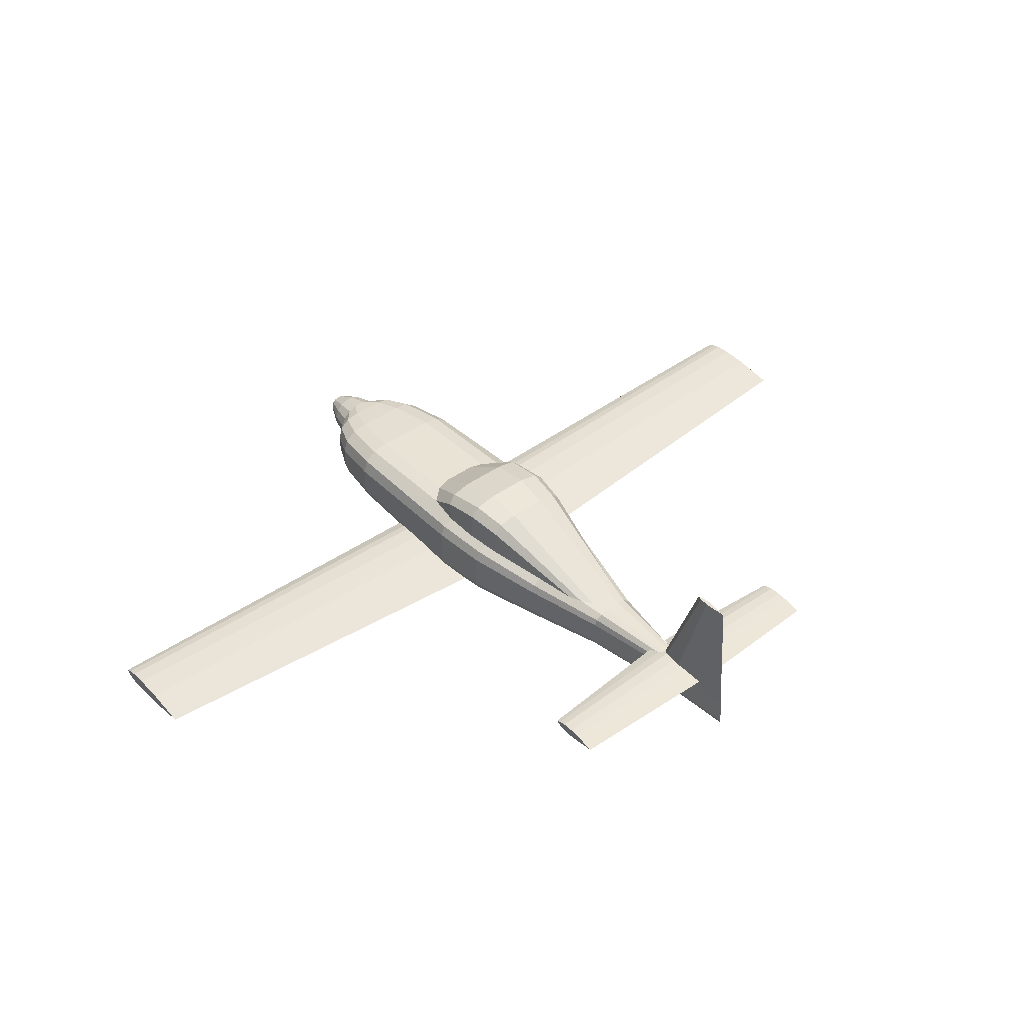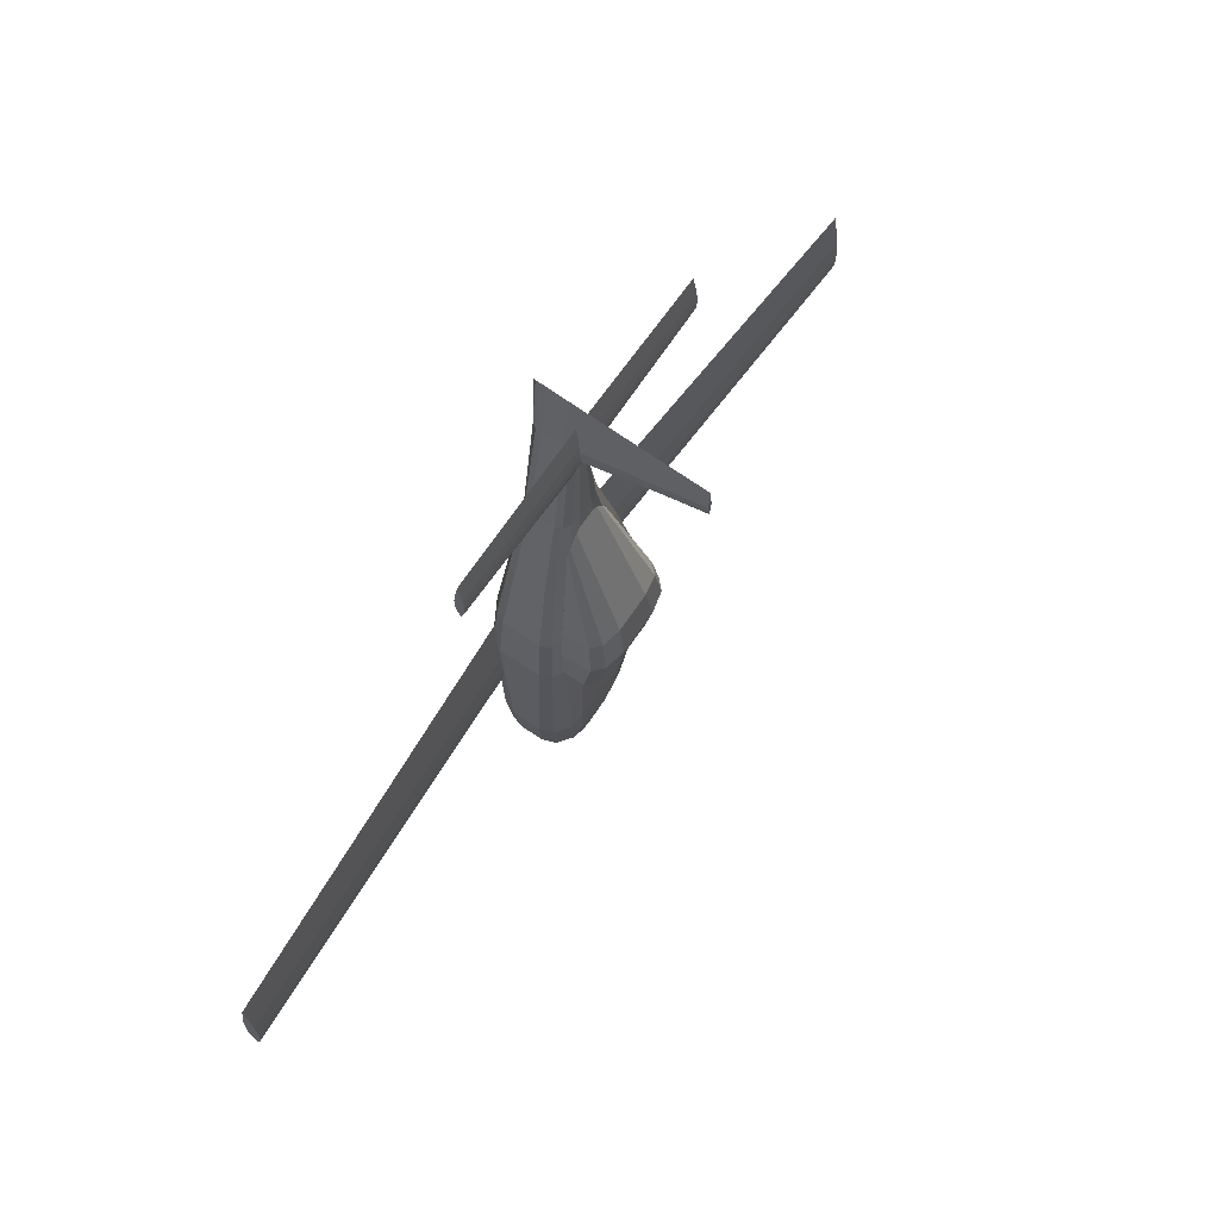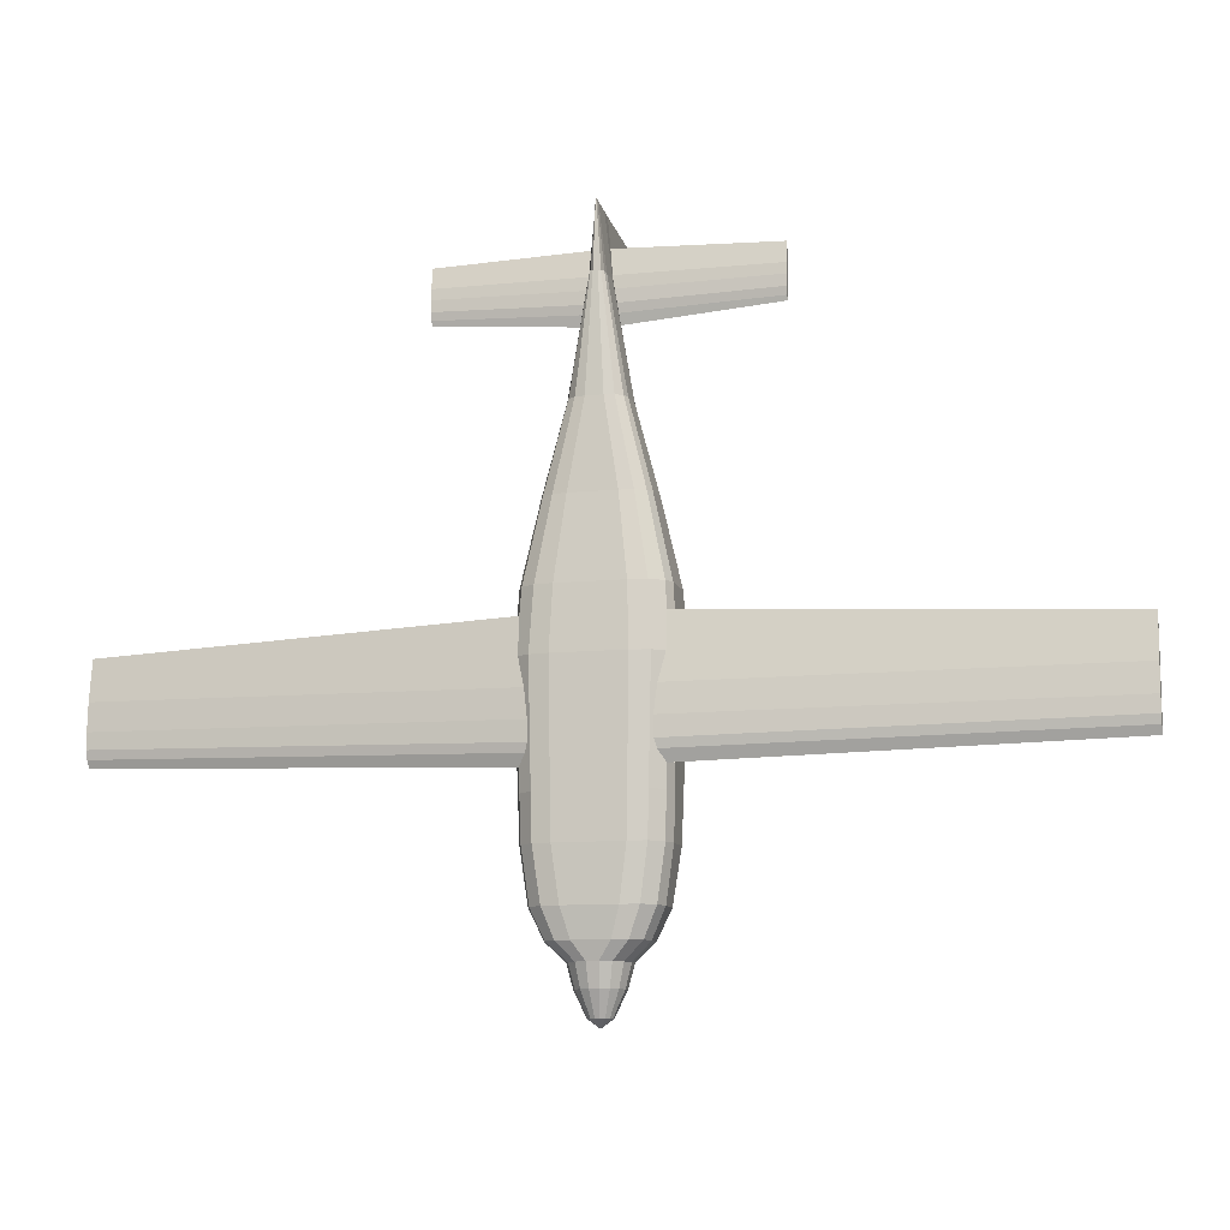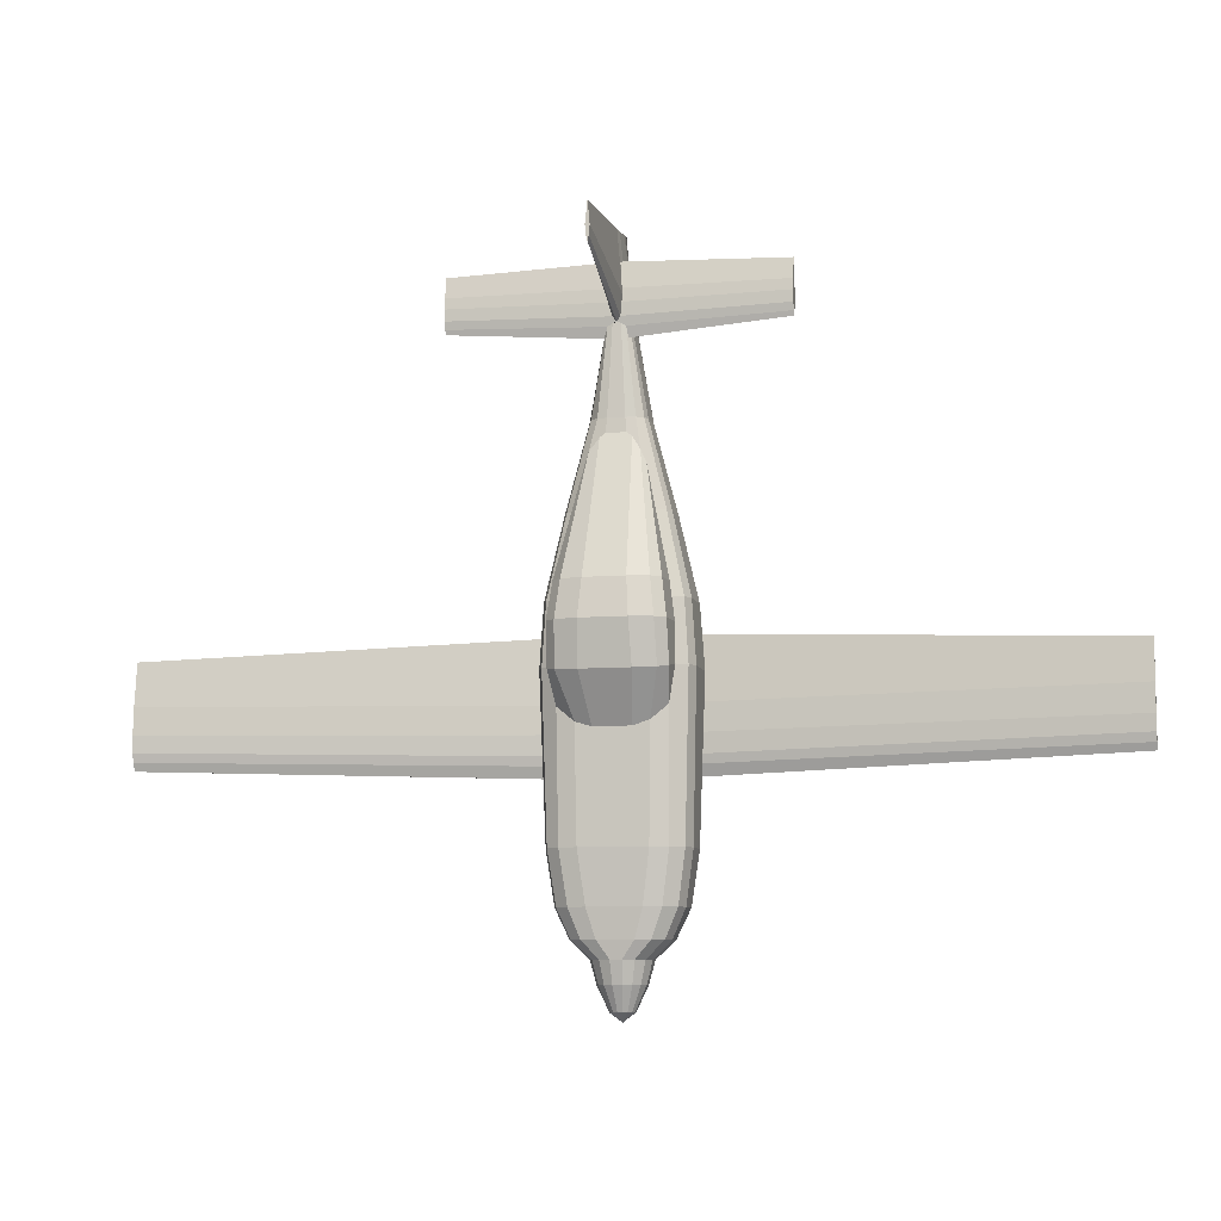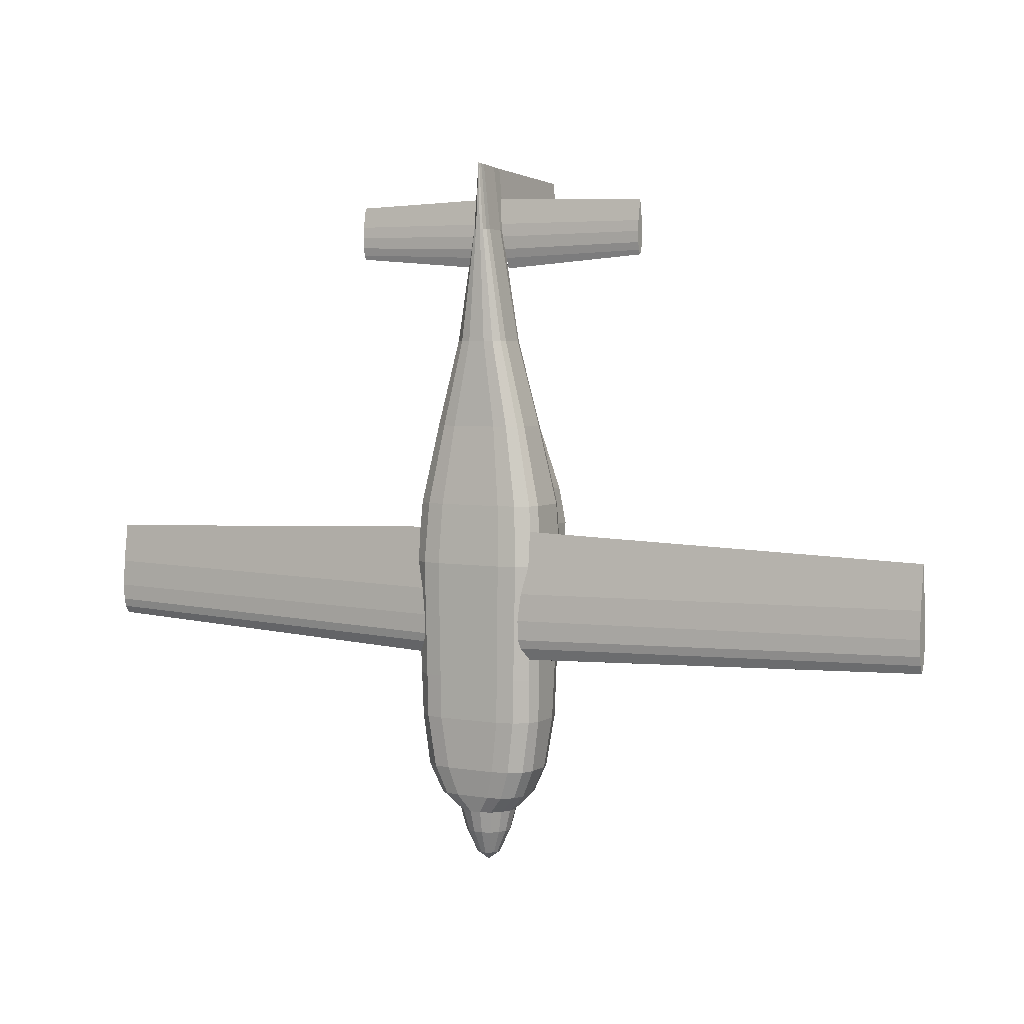
<metadata>
{"format":"obj","ext":"obj","renderer":"f3d","projection":"perspective","resolution":1024,"background":"white","views":[{"elev":42.4,"azim":-40.5,"up":"+Y"},{"elev":67.1,"azim":124.1,"up":"+Z"},{"elev":-10.5,"azim":14.0,"up":"+Z"},{"elev":-8.4,"azim":-167.4,"up":"+Z"},{"elev":4.6,"azim":29.1,"up":"+Z"}]}
</metadata>
<code>
o Fuselage
v 56.28 7.179 92.55
v -24.9 -7.113 -16.19
v -56.28 7.11 111.4
v -24.9 7.501 -16.19
v -23.19 11.37 -16.19
v 56.28 7.11 111.4
v -56.28 7.178 92.55
v -11.3 -14.5 -71.76
v -23.26 -5.4 -71.76
v -17.28 -13.51 -71.76
v -56.28 6.337 94.11
v -21.66 -9.603 -71.76
v -56.28 5.571 96.71
v -23.26 4.914 -71.76
v -11.3 14.08 -71.76
v -56.28 8.645 96.71
v -21.66 9.876 -71.76
v -56.28 7.934 94.1
v -17.28 13.1 -71.76
v 56.28 5.571 96.71
v 24.9 -7.113 -16.19
v 56.28 6.337 94.11
v 24.9 7.501 -16.19
v 56.28 7.934 94.1
v 56.28 8.645 96.71
v 23.19 11.37 -16.19
v 23.26 -5.4 -71.76
v -18.69 23.12 -3.153
v -7.785 28 -3.153
v 11.3 -14.5 -71.76
v -56.28 8.44 104.3
v -15.36 26.28 -3.153
v -56.28 8.772 100.6
v 21.66 -9.603 -71.76
v 17.32 -13.51 -71.64
v 56.28 8.772 100.6
v 56.28 8.439 104.3
v -8.3 24.99 -18.39
v -18.94 20.56 -17.47
v 11.3 14.08 -71.76
v 23.26 4.914 -71.76
v 56.28 5.772 104.3
v 56.28 5.445 100.6
v -15.83 23.69 -18.14
v 17.28 13.1 -71.76
v 19.25 20.56 -17.47
v -56.28 5.445 100.6
v 8.606 24.99 -18.39
v -56.28 5.772 104.3
v 21.66 9.876 -71.76
v 1.966 9.882 -105.7
v 16.13 23.69 -18.14
v -1.966 9.882 -105.7
v 8.092 28 -3.153
v -5.598 8.378 -105.7
v 19 23.12 -3.153
v -8.378 5.598 -105.7
v 15.67 26.28 -3.153
v -9.882 1.966 -105.7
v -17.01 21.37 9.612
v -6.819 25.84 9.612
v -9.882 -1.966 -105.7
v -8.378 -5.598 -105.7
v -13.89 24.53 9.612
v 7.126 25.84 9.612
v -5.598 -8.378 -105.7
v 17.31 21.37 9.612
v -1.966 -9.882 -105.7
v 14.19 24.53 9.612
v 1.966 -9.882 -105.7
v 5.598 -8.378 -105.7
v 8.378 -5.598 -105.7
v 9.882 -1.966 -105.7
v 9.882 1.966 -105.7
v 8.378 5.598 -105.7
v 5.598 8.378 -105.7
v -8.911 -13.59 -89.79
v -20.65 -4.76 -89.79
v -14.78 -12.59 -89.79
v -19.08 -9.387 -89.79
v -20.65 3.724 -89.79
v -8.911 12.49 -89.79
v -19.08 8.298 -89.79
v -14.78 11.48 -89.79
v 20.65 -4.76 -89.79
v 8.911 -13.59 -89.79
v 19.08 -9.387 -89.79
v 14.83 -12.59 -89.67
v 8.911 12.49 -89.79
v 20.65 3.724 -89.79
v 14.78 11.48 -89.79
v 19.08 8.298 -89.79
v -6.039 -11.82 -99.65
v -16.08 -3.42 -99.65
v -11.06 -10.87 -99.65
v -14.74 -7.887 -99.65
v -16.08 2.674 -99.65
v -6.039 11.08 -99.65
v -14.74 7.143 -99.65
v -11.06 10.13 -99.65
v 16.08 -3.42 -99.65
v 6.039 -11.82 -99.65
v 14.74 -7.887 -99.65
v 11.06 -10.87 -99.65
v 6.039 11.08 -99.65
v 16.08 2.674 -99.65
v 11.06 10.13 -99.65
v 14.74 7.143 -99.65
v -2.606 -3.509 102
v -0.7678 -7.467 102
v -2.359 -5.488 102
v -1.687 -6.937 102
v -2.606 3.97 102
v 0.7678 -7.467 102
v 2.606 -3.509 102
v 1.687 -6.937 102
v 2.359 -5.488 102
v 2.606 3.97 102
v -0 -7.022 125.3
v -0 -3.199 124.9
v -0 -6.51 125.2
v -0 -5.111 125.1
v -0 4.024 124.3
v -0 7.847 124
v -0 5.935 124.1
v 23.5 -6.178 4.922
v 23.5 7.431 4.922
v -11.24 -13.38 4.922
v 11.24 -13.38 4.922
v 21.86 -9.57 4.922
v -23.5 7.431 4.922
v -23.5 -6.178 4.922
v -21.86 -9.57 4.922
v -17.37 -12.42 4.922
v 17.37 -12.42 4.922
v 21.86 11.03 4.922
v -21.86 11.03 4.922
v 17.22 5.836 32.68
v 7.904 -10.55 32.68
v -17.22 -4.882 32.68
v -12.56 -9.794 32.68
v 12.56 -9.794 32.68
v -15.97 8.672 32.68
v 17.22 -4.882 32.68
v -7.904 -10.55 32.68
v 15.97 -7.718 32.68
v -17.22 5.836 32.68
v -15.97 -7.718 32.68
v 15.97 8.672 32.68
v 2.927 9.109 62.61
v 9.411 4.547 62.61
v -6.169 8.498 62.61
v 2.927 -8.633 62.61
v -9.411 -4.071 62.61
v -6.169 -8.022 62.61
v 6.169 -8.022 62.61
v -8.542 6.828 62.61
v 6.169 8.498 62.61
v 9.411 -4.071 62.61
v -2.927 9.109 62.61
v -2.927 -8.633 62.61
v 8.542 -6.352 62.61
v -9.411 4.547 62.61
v -8.542 -6.352 62.61
v 8.542 6.828 62.61
v 0.79 3.972 -121.7
v -0.79 3.972 -121.7
v -2.25 3.367 -121.7
v -3.367 2.25 -121.7
v -3.972 0.79 -121.7
v -3.972 -0.79 -121.7
v -3.367 -2.25 -121.7
v -2.25 -3.367 -121.7
v -0.79 -3.972 -121.7
v 0.79 -3.972 -121.7
v 2.25 -3.367 -121.7
v 3.367 -2.25 -121.7
v 3.972 -0.79 -121.7
v 3.972 0.79 -121.7
v 3.367 2.25 -121.7
v 2.25 3.367 -121.7
v 0 -0 -124.7
v 6.629 -4.429 -113.4
v 4.429 -6.629 -113.4
v -7.819 1.555 -113.4
v -6.629 4.429 -113.4
v 7.819 -1.555 -113.4
v -7.819 -1.555 -113.4
v 7.819 1.555 -113.4
v -6.629 -4.429 -113.4
v 6.629 4.429 -113.4
v -4.429 -6.629 -113.4
v 4.429 6.629 -113.4
v -1.555 -7.819 -113.4
v -1.555 7.819 -113.4
v 1.555 7.819 -113.4
v 1.555 -7.819 -113.4
v -4.429 6.629 -113.4
v -0.7678 49.27 113.3
v 0.7678 49.27 113.3
v -0 49.19 121.1
v 0.4548 49.27 109.8
v -0.511 49.27 109.8
v 0 49.27 108.1
v 17.64 -13.6 -56.61
v -11.52 -14.59 -56.58
v 11.52 -14.59 -56.58
v -22.07 -9.976 -56.72
v -17.61 -13.6 -56.61
v 22.07 -9.976 -56.72
v -24.13 -8.852 -16.19
v -24.17 -8.13 -23.45
v -22.28 -10.17 -49
v -24.22 -7.819 -25.67
v -23.92 -7.586 -35.12
v -23.1 -8.634 -45
v -23.49 -7.96 -41.89
v 22.28 -10.17 -49.01
v 24.17 -8.761 -16.19
v 24.22 -7.819 -25.67
v 23.92 -7.586 -35.12
v 23.49 -7.96 -41.89
v 23.1 -8.634 -45
v 22.41 -10.16 -3.911
v -22.41 -10.16 -3.917
v -6.089 14.84 -35.01
v 6.395 14.84 -35.01
v -17.55 14.07 -28.45
v -11.85 14.88 -33.26
v -19.46 13.62 -16.19
v 11.85 14.88 -33.36
v 17.84 14.02 -28.53
v 19.8 13.41 -16.19
v -19.29 13 -3.153
v -18.16 12.54 4.922
v 18.48 12.35 4.922
v 19.61 12.78 -3.153
v -17.55 12.19 9.612
v -12.83 10.59 32.68
v 17.87 12.01 9.612
v 13.15 10.39 32.68
v -3.398 9.383 57.68
v 3.398 9.383 57.68
v -9.728 9.328 47.83
v 9.909 9.12 48.48
v -7.788 9.395 52.06
v -5.194 9.44 56.29
v 5.291 9.393 56.29
v 8.735 9.401 51.97
v 4.304 7.178 88.5
v 3.905 6.182 92.16
v -3.895 6.168 92.24
v -3.034 8.072 92.11
v -3.605 7.178 88.44
v 2.411 5.536 102
v 3.576 5.578 95.32
v 2.826 5.38 99.76
v -2.411 5.533 102
v -2.792 5.38 99.75
v -3.477 5.578 95.31
v -1.944 5.947 105.9
v -0.9715 7.11 113.3
v -1.421 7.905 108.2
v 2.152 5.687 104.3
v 1.949 5.947 105.9
v 1.115 7.11 113.3
v 1.418 7.905 108.3
v -2.13 5.687 104.3
v -1.769 8.528 104.3
v -1.959 8.67 102.2
v 1.77 8.528 104.3
v 1.959 8.673 102.2
v -1.404 8.279 93.17
v -1.721 8.838 99.79
v -1.307 8.641 95.27
v 1.246 8.64 95.26
v 1.7 8.838 99.79
v 1.36 8.28 93.2
v 0 8.331 93.44
v 3.018 8.074 92.12
f 183 184 176 177
f 185 186 169 170
f 187 183 177 178
f 188 185 170 171
f 189 187 178 179
f 190 188 171 172
f 191 189 179 180
f 192 190 172 173
f 193 191 180 181
f 194 192 173 174
f 195 196 166 167
f 196 193 181 166
f 197 194 174 175
f 198 195 167 168
f 184 197 175 176
f 186 198 168 169
f 174 173 182
f 167 166 182
f 166 181 182
f 175 174 182
f 168 167 182
f 176 175 182
f 169 168 182
f 177 176 182
f 170 169 182
f 178 177 182
f 171 170 182
f 179 178 182
f 172 171 182
f 180 179 182
f 173 172 182
f 181 180 182
f 57 55 198 186
f 71 70 197 184
f 55 53 195 198
f 70 68 194 197
f 51 76 193 196
f 53 51 196 195
f 68 66 192 194
f 76 75 191 193
f 66 63 190 192
f 75 74 189 191
f 63 62 188 190
f 74 73 187 189
f 62 59 185 188
f 73 72 183 187
f 59 57 186 185
f 72 71 184 183
f 231 40 15 229 226 227
f 2 4 14 9
f 27 41 23 21
f 8 206 209 10
f 10 209 208 12
f 214 212 211 2 9 12 208 213 216 217 215
f 229 15 19 228
f 230 228 19 17 5
f 5 17 14 4
f 223 218 210 34 27 21 219 220 221 222
f 232 45 40 231
f 232 233 26 50 45
f 50 26 23 41
f 8 30 207 206
f 17 19 84 83
f 40 45 91 89
f 41 27 85 90
f 34 35 88 87
f 30 8 77 86
f 14 17 83 81
f 10 12 80 79
f 45 50 92 91
f 19 15 82 84
f 27 34 87 85
f 9 14 81 78
f 15 40 89 82
f 12 9 78 80
f 35 30 86 88
f 8 10 79 77
f 50 41 90 92
f 84 82 98 100
f 92 90 106 108
f 83 84 100 99
f 86 77 93 102
f 81 83 99 97
f 78 81 97 94
f 88 86 102 104
f 82 89 105 98
f 87 88 104 103
f 77 79 95 93
f 90 85 101 106
f 85 87 103 101
f 79 80 96 95
f 89 91 107 105
f 80 78 94 96
f 91 92 108 107
f 105 107 76 51
f 107 108 75 76
f 108 106 74 75
f 106 101 73 74
f 101 103 72 73
f 103 104 71 72
f 104 102 70 71
f 102 93 68 70
f 93 95 66 68
f 95 96 63 66
f 96 94 62 63
f 94 97 59 62
f 97 99 57 59
f 99 100 55 57
f 100 98 53 55
f 98 105 51 53
f 159 151 118 115
f 161 153 114 110
f 162 159 115 117
f 163 154 109 113
f 164 155 112 111
f 153 156 116 114
f 251 165 158 280 250
f 254 253 152 157 252
f 154 164 111 109
f 255 118 151 165 251 256 257
f 156 162 117 116
f 155 161 110 112
f 252 157 163 113 258 259 260
f 109 111 122 120
f 262 261 125 124 263
f 125 123 118 255 264 265
f 124 125 265 266 267
f 110 114 119
f 268 258 113 123 125 261
f 113 109 120 123
f 114 116 121 119
f 116 117 122 121
f 112 110 119 121
f 115 118 123 120
f 117 115 120 122
f 111 112 121 122
f 5 4 131 137
f 23 26 136 127
f 225 133 132 2 211
f 234 230 5 137 235
f 237 236 136 26 233
f 4 2 132 131
f 219 21 126 130 224
f 21 23 127 126
f 137 131 147 143
f 134 128 145 141
f 135 130 146 142
f 127 136 149 138
f 132 133 148 140
f 238 235 137 143 239
f 241 149 136 236 240
f 129 135 142 139
f 133 134 141 148
f 131 132 140 147
f 130 126 144 146
f 128 129 139 145
f 126 127 138 144
f 143 147 163 157
f 141 145 161 155
f 142 146 162 156
f 138 149 165 151
f 140 148 164 154
f 160 150 243 242
f 244 239 143 157 152 246
f 245 249 158 165 149 241
f 139 142 156 153
f 148 141 155 164
f 147 140 154 163
f 146 144 159 162
f 145 139 153 161
f 247 246 152 160 242
f 144 138 151 159
f 248 243 150 158 249
f 201 199 270 269 263 124
f 271 272 200 201 124 267
f 160 152 253 273
f 203 275 274 270 199
f 276 202 200 272 277
f 278 150 160 273 279
f 280 158 150 278
f 279 204 202 276
f 203 199 201 200 202 204
f 204 279 275 203
f 205 207 30 35
f 210 205 35 34
f 238 60 28 234 235
f 39 228 230
f 54 29 61 65
f 244 60 238 239
f 232 46 233
f 236 237 56 67 240
f 28 39 230 234
f 233 46 56 237
f 29 54 48 38
f 226 38 48 227
f 240 67 245 241
f 39 28 32 44
f 44 32 29 38
f 56 46 52 58
f 58 52 48 54
f 44 229 228 39
f 229 44 38 226
f 231 52 46 232
f 48 52 231 227
f 67 56 58 69
f 69 58 54 65
f 28 60 64 32
f 32 64 61 29
f 245 67 69 249
f 249 69 65 248
f 247 61 64 246
f 246 64 60 244
f 247 242 243 248 65 61
f 49 3 31 33 16 18 7 11 13 47
f 43 20 22 1 24 25 36 37 6 42
f 262 3 49 268 261
f 250 1 22 251
f 7 18 253 254
f 42 6 266 265 264
f 280 24 1 250
f 6 37 271 267 266
f 277 36 25 276
f 275 16 33 274
f 256 20 43 257
f 259 47 13 260
f 260 13 11 252
f 251 22 20 256
f 252 11 7 254
f 37 36 277 272 271
f 274 33 31 269 270
f 257 43 42 264 255
f 268 49 47 259 258
f 269 31 3 262 263
f 279 276 25 24 280 278
f 273 253 18 16 275 279
o Wing
v 162.6 -2.204 -44.63
v -162.6 -2.204 -9.875
v -162.5 -2.316 -44.3
v 162.6 -2.204 -8.853
v -22.28 -10.17 -49
v 22.41 -10.16 -3.911
v -162.6 -4.798 -33.22
v -162.6 -4.276 -23.78
v -162.6 -0.1306 -23.78
v -162.6 0.2539 -33.21
v 162.6 -4.276 -23.78
v 162.6 -4.798 -33.22
v 162.6 0.2539 -33.21
v 162.6 -0.1306 -23.78
v 19 -12.97 -35.2
v 19.93 -12.55 -25.72
v 0 -8.939 -35.45
v 0 -9.165 -26
v 0 -9.295 -42.42
v 0 -9.923 -45.53
v 162.6 -0.8468 -41.81
v 162.6 -0.05987 -38.76
v -162.6 -0.05987 -38.76
v -162.6 -0.8468 -41.81
v -162.6 -3.815 -41.76
v -162.6 -4.645 -38.75
v 162.6 -4.645 -38.75
v 162.6 -3.815 -41.76
v 19.83 -12.07 -45.04
v 19.02 -12.8 -41.99
v -18.99 -12.98 -35.2
v -19.93 -12.55 -25.72
v -19.82 -12.07 -45.04
v -19.01 -12.8 -41.99
v 0 -11.44 -3.091
v -22.38 -11.47 -16.19
v 22.53 -11.38 -16.19
v -12.1 -14.85 -16.19
v -18.5 -13.81 -16.19
v 12.1 -14.85 -16.19
v 18.5 -13.81 -16.19
v -11.24 -13.38 4.922
v 11.24 -13.38 4.922
v 21.86 -9.57 4.922
v -21.86 -9.57 4.922
v -17.37 -12.42 4.922
v 17.37 -12.42 4.922
v 17.64 -13.6 -56.61
v -11.52 -14.59 -56.58
v 11.52 -14.59 -56.58
v -22.07 -9.976 -56.72
v -17.61 -13.6 -56.61
v 22.07 -9.976 -56.72
v 22.4 -10.16 -3.884
v -22.4 -10.16 -3.884
v 22.28 -10.17 -49.01
v -22.41 -10.16 -3.917
v 0 -13.94 -3.091
v 0 -11.44 -49.71
v 0 -14.64 -49.71
v -17.78 -13.64 -49.15
v -11.62 -14.64 -49.34
v 17.8 -13.64 -49.15
v 11.62 -14.64 -49.34
v -11.58 -13.97 -3.517
v -17.83 -12.99 -3.748
v 17.83 -12.99 -3.743
v 11.58 -13.97 -3.514
f 307 308 281 301 302 293 294 284 291 292
f 295 310 307 292
f 289 290 303 304 283 305 306 287 288 282
f 287 306 314 311
f 298 289 282 337 315
f 303 290 297 299
f 299 297 293 302
f 294 298 315 286 284
f 288 312 316 337 282
f 296 291 284 286 317
f 305 283 285 313
f 312 288 287 311
f 298 294 293 297
f 291 296 295 292
f 289 298 297 290
f 309 336 281 308
f 303 299 300 304
f 299 302 301 300
f 305 313 314 306
f 309 308 307 310
f 339 300 301 281 336
f 320 330 328 321
f 319 318 322 326
f 320 321 327 323
f 318 320 323 322
f 329 330 320 318
f 332 329 318 319
f 327 321 317 286 324
f 309 310 295 296 317 321 328 333 336
f 326 325 337 316 319
f 314 313 285 331 332 319 316 312 311
f 300 339 285 283 304
f 286 315 338 348 347
f 315 337 346 345 338
f 285 339 340 342 341
f 336 343 344 340 339
l 334 286
l 337 335

</code>
